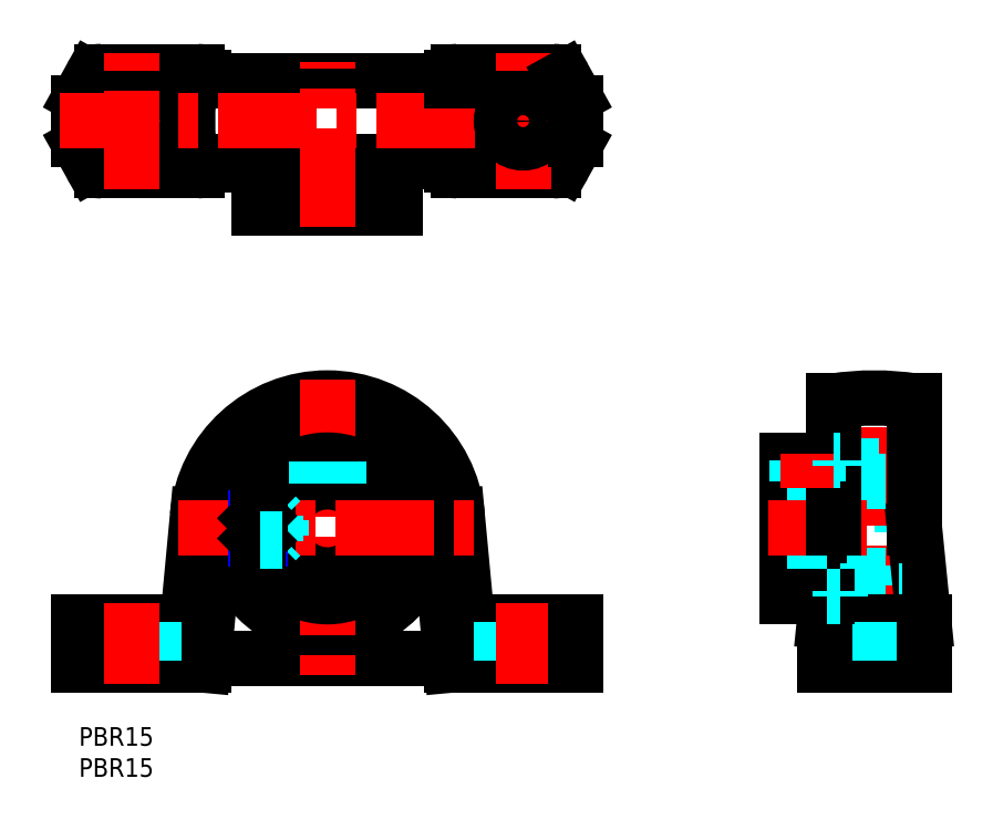
<metadata>
{"format":"dxf","ext":"dxf","renderer":"ezdxf+matplotlib","layout":"modelspace","background":"white","min_lineweight":24,"dpi":150}
</metadata>
<code>
0
SECTION
2
ENTITIES
0
INSERT
8
MSM_CONTINUOUS
2
*U6
10
0
20
0
30
0
0
INSERT
8
MSM_CONTINUOUS
2
*U7
10
0
20
0
30
0
0
LINE
8
MSM_CONTINUOUS
10
62.03
20
91.07
30
0
11
17.97
21
91.07
31
0
0
LINE
8
MSM_CONTINUOUS
10
62.03
20
104.1
30
0
11
17.97
21
104.1
31
0
0
CIRCLE
8
MSM_CONTINUOUS
10
40
20
32
30
0
40
16
0
ARC
8
MSM_CONTINUOUS
10
40
20
32
30
0
40
21
50
5.361
51
174.6
0
LINE
8
MSM_CONTINUOUS
10
20.09
20
11
30
0
11
59.91
21
11
31
0
0
LINE
8
MSM_CONTINUOUS
10
19.09
20
33.96
30
0
11
17.5
21
17
31
0
0
LINE
8
MSM_CONTINUOUS
10
20
20
10
30
0
11
22.06
21
32
31
0
0
LINE
8
MSM_CONTINUOUS
10
17.5
20
17
30
0
11
0
21
17
31
0
0
LINE
8
MSM_CONTINUOUS
10
0
20
10
30
0
11
20
21
10
31
0
0
LINE
8
MSM_DASHED
10
5
20
17
30
0
11
5
21
10
31
0
0
LINE
8
MSM_CONTINUOUS
10
0
20
17
30
0
11
0
21
10
31
0
0
LINE
8
MSM_DASHED
10
12
20
17
30
0
11
12
21
10
31
0
0
LINE
8
MSM_CENTER
10
8.5
20
20
30
0
11
8.5
21
7
31
0
0
ARC
8
MSM_CONTINUOUS
10
62.5
20
97.57
30
0
40
45
50
171.7
51
188.3
0
LINE
8
MSM_CONTINUOUS
10
0.2517
20
93.62
30
0
11
1.928
21
90.6
31
0
0
LINE
8
MSM_CONTINUOUS
10
19
20
89.57
30
0
11
3.677
21
89.57
31
0
0
ARC
8
MSM_CONTINUOUS
10
3.677
20
91.57
30
0
40
2
50
209.1
51
270
0
ARC
8
MSM_CONTINUOUS
10
19
20
90.57
30
0
40
1
50
270
51
0
0
LINE
8
MSM_CONTINUOUS
10
20
20
91.07
30
0
11
20
21
90.57
31
0
0
CIRCLE
8
MSM_CONTINUOUS
10
8.5
20
97.57
30
0
40
3.5
0
LINE
8
MSM_CONTINUOUS
10
19
20
105.6
30
0
11
3.677
21
105.6
31
0
0
LINE
8
MSM_CONTINUOUS
10
1.928
20
104.5
30
0
11
0.2517
21
101.5
31
0
0
ARC
8
MSM_CONTINUOUS
10
2
20
100.6
30
0
40
2
50
150.9
51
180
0
ARC
8
MSM_CONTINUOUS
10
2
20
94.59
30
0
40
2
50
180
51
209.1
0
LINE
8
MSM_CONTINUOUS
10
0
20
100.6
30
0
11
0
21
94.59
31
0
0
ARC
8
MSM_CONTINUOUS
10
3.677
20
103.6
30
0
40
2
50
90
51
150.9
0
LINE
8
MSM_CENTER
10
8.5
20
86.57
30
0
11
8.5
21
108.6
31
0
0
LINE
8
MSM_CONTINUOUS
10
20
20
104.1
30
0
11
20
21
104.6
31
0
0
ARC
8
MSM_CONTINUOUS
10
19
20
104.6
30
0
40
1
50
0
51
90
0
LINE
8
MSM_CENTER
10
40
20
56
30
0
11
40
21
8
31
0
0
CIRCLE
8
MSM_CONTINUOUS
10
40
20
32
30
0
40
7.5
0
CIRCLE
8
MSM_CONTINUOUS
10
40
20
32
30
0
40
11
0
LINE
8
MSM_CONTINUOUS
10
60.91
20
33.96
30
0
11
62.5
21
17
31
0
0
LINE
8
MSM_CONTINUOUS
10
60
20
10
30
0
11
57.94
21
32
31
0
0
LINE
8
MSM_CONTINUOUS
10
62.5
20
17
30
0
11
80
21
17
31
0
0
LINE
8
MSM_CONTINUOUS
10
80
20
10
30
0
11
60
21
10
31
0
0
LINE
8
MSM_DASHED
10
75
20
17
30
0
11
75
21
10
31
0
0
LINE
8
MSM_DASHED
10
68
20
17
30
0
11
68
21
10
31
0
0
LINE
8
MSM_CENTER
10
71.5
20
20
30
0
11
71.5
21
7
31
0
0
LINE
8
MSM_CONTINUOUS
10
80
20
17
30
0
11
80
21
10
31
0
0
ARC
8
MSM_CONTINUOUS
10
17.5
20
97.57
30
0
40
45
50
351.7
51
8.305
0
LINE
8
MSM_CONTINUOUS
10
79.75
20
93.62
30
0
11
78.07
21
90.6
31
0
0
LINE
8
MSM_CENTER
10
15.91
20
32
30
0
11
64.09
21
32
31
0
0
LINE
8
MSM_DASHED
10
38.25
20
39.29
30
0
11
38.25
21
42.86
31
0
0
LINE
8
MSM_DASHED
10
41.75
20
39.29
30
0
11
41.75
21
42.86
31
0
0
CIRCLE
8
MSM_CONTINUOUS
10
40
20
86.87
30
0
40
1.75
0
LINE
8
MSM_CENTER
10
37
20
86.87
30
0
11
43
21
86.87
31
0
0
LINE
8
MSM_CONTINUOUS
10
51
20
83.57
30
0
11
29
21
83.57
31
0
0
LINE
8
MSM_CONTINUOUS
10
29
20
91.07
30
0
11
29
21
83.57
31
0
0
LINE
8
MSM_CONTINUOUS
10
51
20
91.07
30
0
11
51
21
83.57
31
0
0
LINE
8
MSM_CONTINUOUS
10
61
20
89.57
30
0
11
76.32
21
89.57
31
0
0
ARC
8
MSM_CONTINUOUS
10
61
20
90.57
30
0
40
1
50
180
51
270
0
LINE
8
MSM_CONTINUOUS
10
60
20
91.07
30
0
11
60
21
90.57
31
0
0
ARC
8
MSM_CONTINUOUS
10
76.32
20
91.57
30
0
40
2
50
270
51
330.9
0
LINE
8
MSM_CENTER
10
-3
20
97.57
30
0
11
83
21
97.57
31
0
0
LINE
8
MSM_CENTER
10
40
20
80.57
30
0
11
40
21
107.1
31
0
0
LINE
8
MSM_CONTINUOUS
10
61
20
105.6
30
0
11
76.32
21
105.6
31
0
0
LINE
8
MSM_CENTER
10
71.5
20
86.57
30
0
11
71.5
21
108.6
31
0
0
LINE
8
MSM_CONTINUOUS
10
60
20
104.1
30
0
11
60
21
104.6
31
0
0
CIRCLE
8
MSM_CONTINUOUS
10
71.5
20
97.57
30
0
40
3.5
0
ARC
8
MSM_CONTINUOUS
10
61
20
104.6
30
0
40
1
50
90
51
180
0
LINE
8
MSM_CONTINUOUS
10
78.07
20
104.5
30
0
11
79.75
21
101.5
31
0
0
ARC
8
MSM_CONTINUOUS
10
78
20
94.59
30
0
40
2
50
330.9
51
0
0
ARC
8
MSM_CONTINUOUS
10
78
20
100.6
30
0
40
2
50
0
51
29.05
0
LINE
8
MSM_CONTINUOUS
10
80
20
100.6
30
0
11
80
21
94.59
31
0
0
ARC
8
MSM_CONTINUOUS
10
76.32
20
103.6
30
0
40
2
50
29.05
51
90
0
LINE
8
MSM_DASHED
10
132.5
20
21.93
30
0
11
132.5
21
42.07
31
0
0
LINE
8
MSM_CENTER
10
128
20
7
30
0
11
128
21
56
31
0
0
LINE
8
MSM_CONTINUOUS
10
120
20
17
30
0
11
121.5
21
32
31
0
0
LINE
8
MSM_CONTINUOUS
10
134.5
20
32
30
0
11
136
21
17
31
0
0
LINE
8
MSM_CONTINUOUS
10
114
20
21
30
0
11
114
21
43
31
0
0
LINE
8
MSM_DASHED
10
122.5
20
21.93
30
0
11
132.5
21
21.93
31
0
0
LINE
8
MSM_DASHED
10
114
20
24.5
30
0
11
132.5
21
24.5
31
0
0
LINE
8
MSM_CONTINUOUS
10
136
20
10
30
0
11
120
21
10
31
0
0
LINE
8
MSM_CONTINUOUS
10
120
20
17
30
0
11
136
21
17
31
0
0
LINE
8
MSM_DASHED
10
124.5
20
17
30
0
11
124.5
21
10
31
0
0
LINE
8
MSM_CONTINUOUS
10
120
20
10
30
0
11
120
21
17
31
0
0
LINE
8
MSM_CONTINUOUS
10
120.4
20
21
30
0
11
114
21
21
31
0
0
LINE
8
MSM_DASHED
10
122.5
20
21
30
0
11
122.5
21
21.93
31
0
0
LINE
8
MSM_DASHED
10
122.5
20
21
30
0
11
120.4
21
21
31
0
0
LINE
8
MSM_DASHED
10
131.5
20
17
30
0
11
131.5
21
10
31
0
0
LINE
8
MSM_CONTINUOUS
10
136
20
17
30
0
11
136
21
10
31
0
0
LINE
8
MSM_DASHED
10
122.5
20
42.07
30
0
11
132.5
21
42.07
31
0
0
LINE
8
MSM_DASHED
10
114
20
39.5
30
0
11
132.5
21
39.5
31
0
0
ARC
8
MSM_CONTINUOUS
10
128
20
10
30
0
40
43
50
81.31
51
98.69
0
LINE
8
MSM_CENTER
10
111
20
32
30
0
11
137.5
21
32
31
0
0
LINE
8
MSM_CONTINUOUS
10
121.5
20
32
30
0
11
121.5
21
52.51
31
0
0
LINE
8
MSM_CONTINUOUS
10
114
20
43
30
0
11
121.5
21
43
31
0
0
LINE
8
MSM_DASHED
10
119
20
39.5
30
0
11
119
21
43
31
0
0
LINE
8
MSM_DASHED
10
115.5
20
39.5
30
0
11
115.5
21
43
31
0
0
LINE
8
MSM_CENTER
10
117.3
20
38.5
30
0
11
117.3
21
44
31
0
0
LINE
8
MSM_DASHED
10
121.5
20
43
30
0
11
122.5
21
43
31
0
0
LINE
8
MSM_DASHED
10
122.5
20
42.07
30
0
11
122.5
21
43
31
0
0
LINE
8
MSM_CONTINUOUS
10
134.5
20
52.51
30
0
11
134.5
21
32
31
0
0
LINE
8
MSM_DASHED
10
30
20
31
30
0
11
28.5
21
31
31
0
0
LINE
8
MSM_DASHED
10
30
20
33
30
0
11
28.5
21
33
31
0
0
LINE
8
MSM_DASHED
10
30
20
31
30
0
11
30
21
33
31
0
0
LINE
8
MSM_DASHED
10
30.58
20
32
30
0
11
30
21
33
31
0
0
LINE
8
MSM_DASHED
10
30
20
31
30
0
11
30.58
21
32
31
0
0
LINE
8
MSM_DASHED
10
30
20
32
30
0
11
28.5
21
32
31
0
0
LINE
8
MSM_CONTINUOUS
10
28.5
20
33.62
30
0
11
28.5
21
30.38
31
0
0
LINE
8
MSM_CONTINUOUS
10
28.88
20
30
30
0
11
29.18
21
30
31
0
0
LINE
8
MSM_DASHED
10
32.77
20
34
30
0
11
29.18
21
34
31
0
0
LINE
8
MSM_DASHED
10
32.5
20
33.25
30
0
11
31.75
21
34
31
0
0
LINE
8
MSM_DASHED
10
31.75
20
30
30
0
11
32.5
21
30.75
31
0
0
LINE
8
MSM_DASHED
10
32.5
20
33.25
30
0
11
32.5
21
30.75
31
0
0
LINE
8
MSM_DASHED
10
31.75
20
34
30
0
11
31.75
21
30
31
0
0
LINE
8
MSM_NARROW
10
28.5
20
33.62
30
0
11
29.12
21
33.62
31
0
0
LINE
8
MSM_NARROW
10
28.5
20
30.38
30
0
11
29.12
21
30.38
31
0
0
LINE
8
MSM_CONTINUOUS
10
28.88
20
34
30
0
11
28.88
21
30
31
0
0
LINE
8
MSM_CONTINUOUS
10
28.5
20
30.38
30
0
11
28.88
21
30
31
0
0
LINE
8
MSM_CONTINUOUS
10
28.88
20
34
30
0
11
28.5
21
33.62
31
0
0
LINE
8
MSM_DASHED
10
29.12
20
33.62
30
0
11
32.68
21
33.62
31
0
0
LINE
8
MSM_CONTINUOUS
10
29.18
20
34
30
0
11
28.88
21
34
31
0
0
LINE
8
MSM_DASHED
10
29.18
20
30
30
0
11
32.77
21
30
31
0
0
LINE
8
MSM_DASHED
10
29.12
20
30.38
30
0
11
32.68
21
30.38
31
0
0
ENDSEC
0
EOF

</code>
